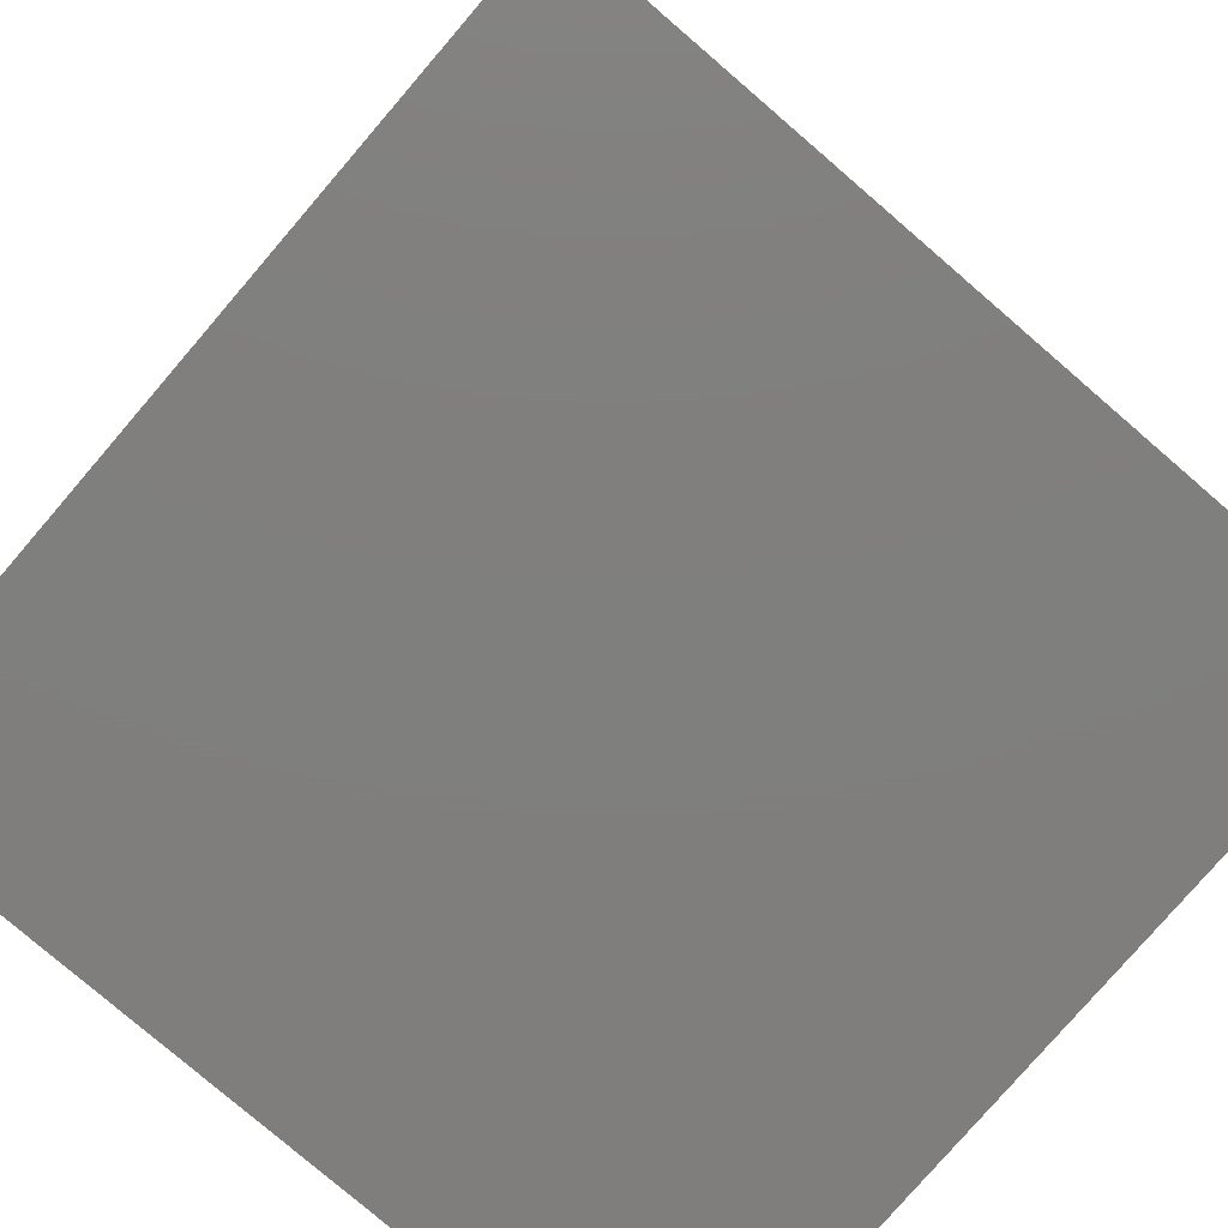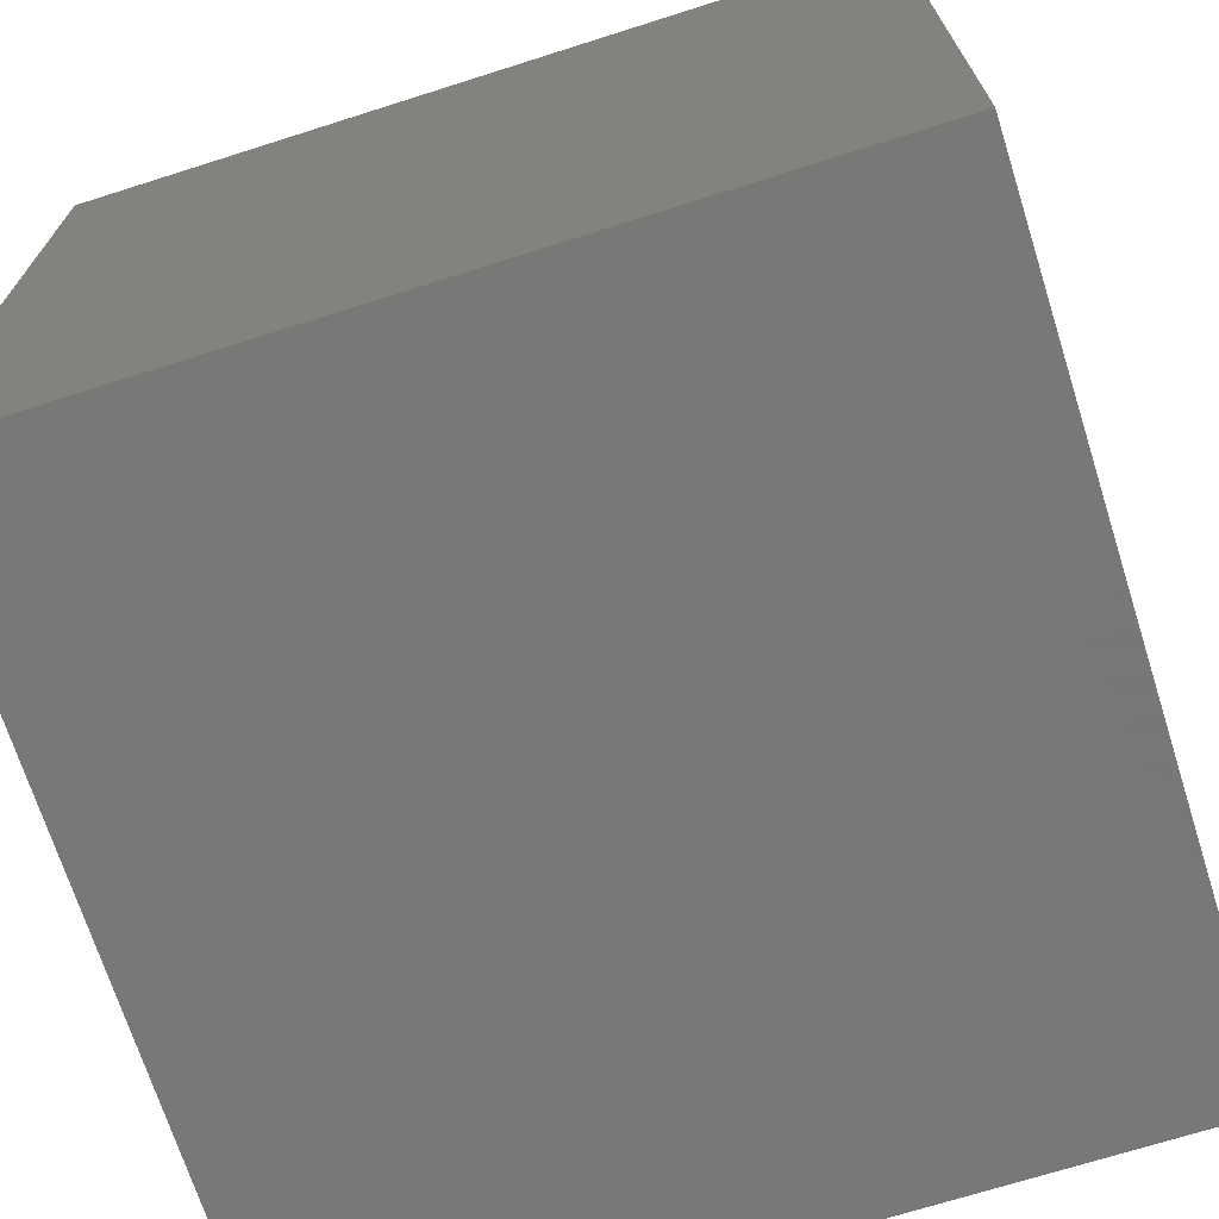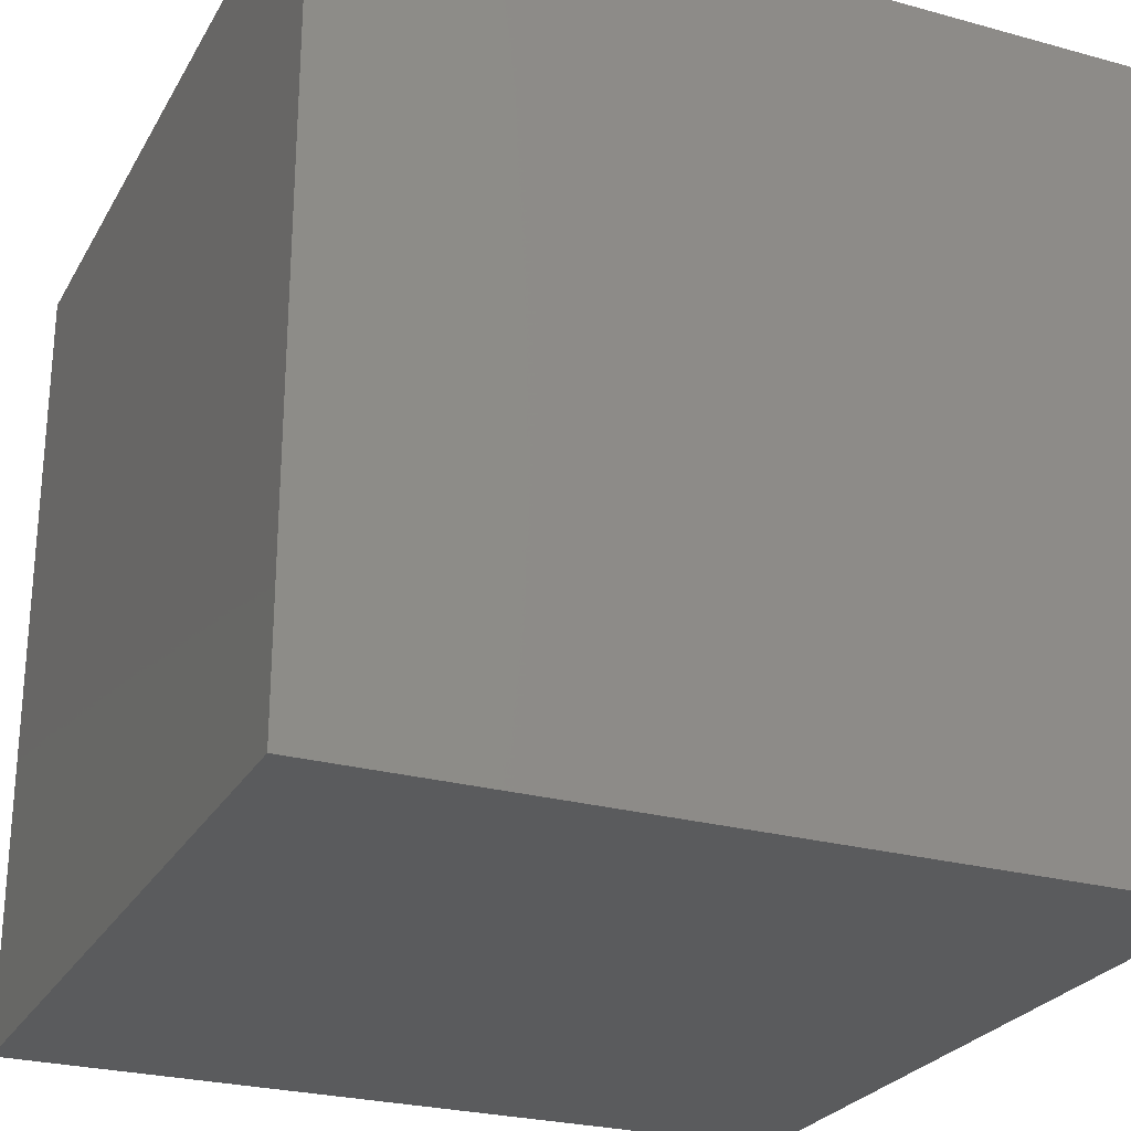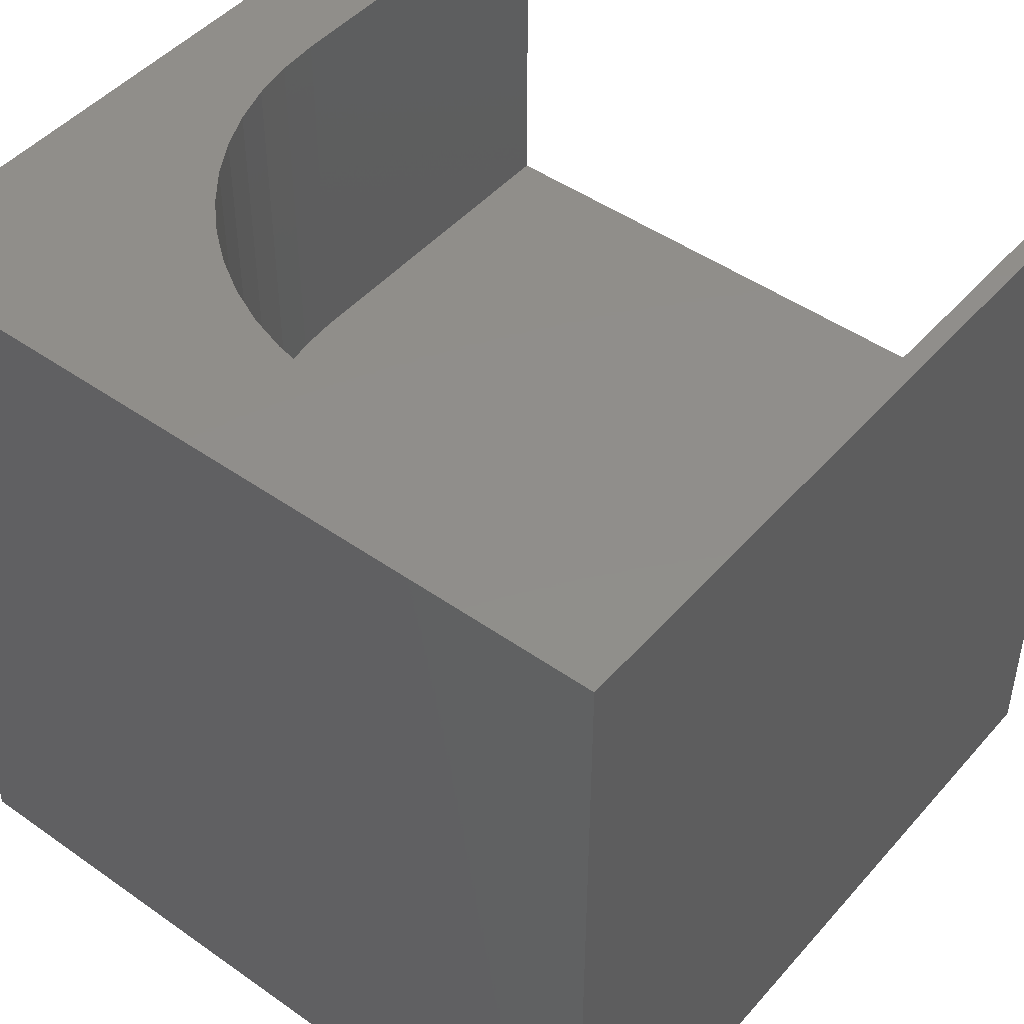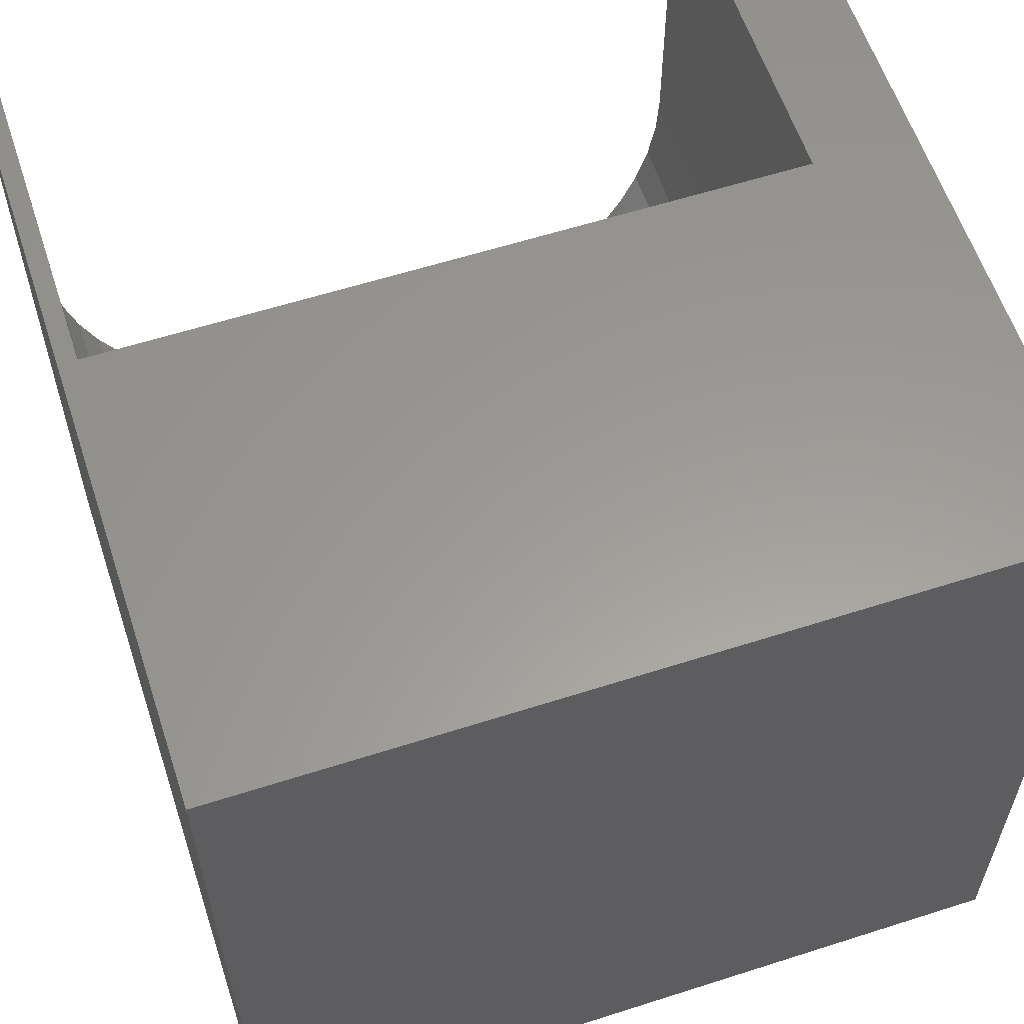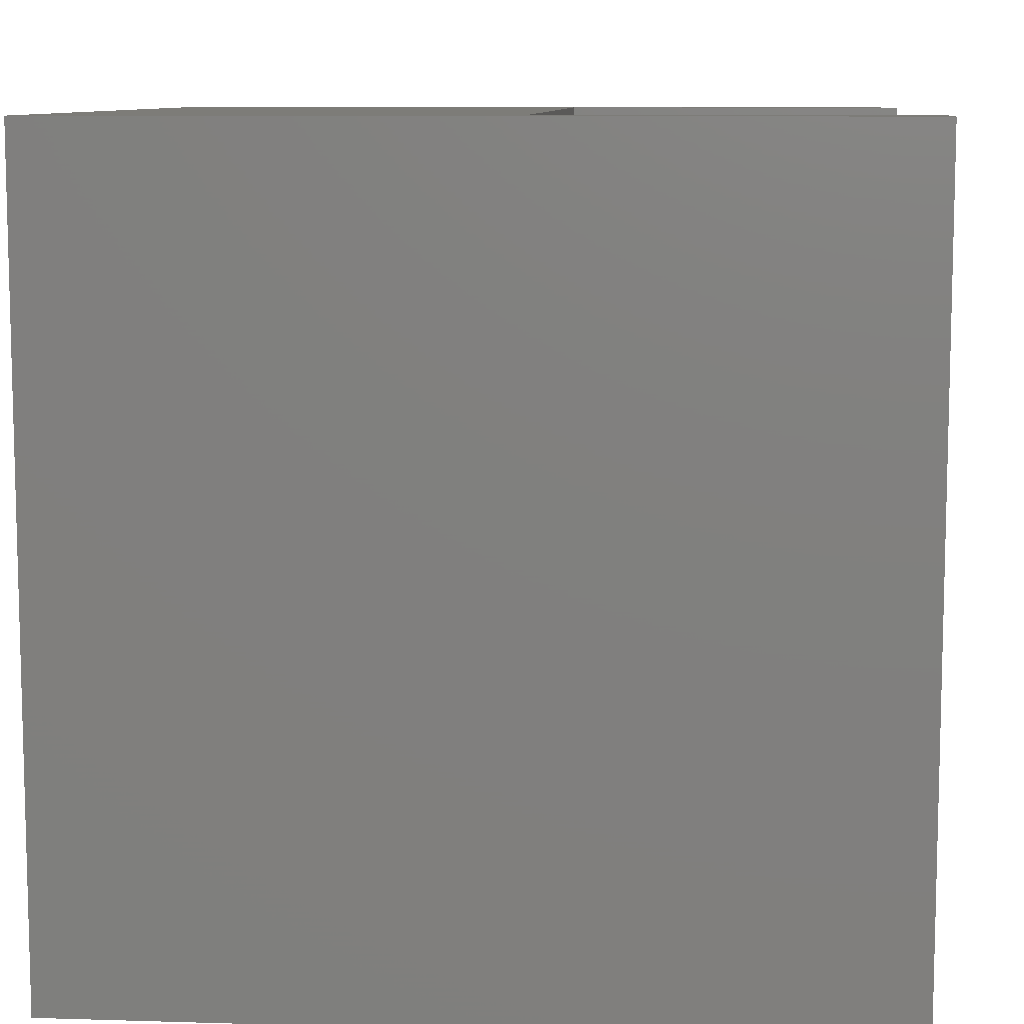
<metadata>
{"format":"stl","ext":"stl","renderer":"f3d","projection":"perspective","resolution":1024,"background":"white","views":[{"elev":-78.9,"azim":-40.7,"up":"+Y"},{"elev":-70.4,"azim":17.6,"up":"+Z"},{"elev":-25.9,"azim":-23.6,"up":"+Z"},{"elev":46.8,"azim":38.7,"up":"+Z"},{"elev":59.6,"azim":161.8,"up":"+Y"},{"elev":9.2,"azim":-85.4,"up":"+Y"}]}
</metadata>
<code>
# stl→obj: 66 verts, 128 faces
v 0 10 10
v 0 10 0
v 0 0 10
v 0 0 0
v 8.34 2.618 10
v 7.936 2.301 10
v 10 0 10
v 4.5 1.672 10
v 4.01 1.825 10
v 9.742 5.29 10
v 9.773 5.803 10
v 10 10 10
v 9.773 10 10
v 7.496 2.036 10
v 7.027 1.825 10
v 6.537 1.672 10
v 2.017 3.386 10
v 2.333 2.982 10
v 2.697 2.618 10
v 9.65 4.785 10
v 9.497 4.294 10
v 9.286 3.826 10
v 9.02 3.386 10
v 8.703 2.982 10
v 6.031 1.579 10
v 5.518 1.548 10
v 5.006 1.579 10
v 3.541 2.036 10
v 3.101 2.301 10
v 1.751 3.826 10
v 1.54 4.294 10
v 1.387 4.785 10
v 1.294 5.29 10
v 1.263 5.803 10
v 1.263 10 10
v 10 10 0
v 10 0 0
v 1.263 10 5.487
v 9.773 10 5.487
v 3.101 2.301 5.487
v 3.541 2.036 5.487
v 1.263 5.803 5.487
v 4.01 1.825 5.487
v 4.5 1.672 5.487
v 5.006 1.579 5.487
v 1.294 5.29 5.487
v 1.387 4.785 5.487
v 2.333 2.982 5.487
v 5.518 1.548 5.487
v 6.031 1.579 5.487
v 6.537 1.672 5.487
v 7.027 1.825 5.487
v 7.496 2.036 5.487
v 7.936 2.301 5.487
v 8.34 2.618 5.487
v 8.703 2.982 5.487
v 9.02 3.386 5.487
v 9.286 3.826 5.487
v 9.497 4.294 5.487
v 9.65 4.785 5.487
v 9.773 5.803 5.487
v 9.742 5.29 5.487
v 2.697 2.618 5.487
v 1.54 4.294 5.487
v 1.751 3.826 5.487
v 2.017 3.386 5.487
f 1 2 3
f 3 2 4
f 5 6 7
f 8 9 3
f 10 7 11
f 11 7 12
f 11 12 13
f 6 14 7
f 7 14 15
f 7 15 16
f 17 3 18
f 18 3 19
f 10 20 7
f 7 20 21
f 7 21 22
f 22 23 7
f 7 23 24
f 7 24 5
f 16 25 7
f 7 25 26
f 7 26 3
f 3 26 27
f 3 27 8
f 9 28 3
f 3 28 29
f 3 29 19
f 17 30 3
f 3 30 31
f 3 31 32
f 32 33 3
f 3 33 34
f 3 34 1
f 1 34 35
f 36 12 37
f 37 12 7
f 2 36 4
f 4 36 37
f 1 35 38
f 13 12 39
f 39 12 36
f 39 36 38
f 38 36 2
f 38 2 1
f 37 7 4
f 4 7 3
f 40 41 42
f 41 43 42
f 42 43 44
f 42 44 45
f 46 47 48
f 45 49 42
f 42 49 50
f 42 50 51
f 51 52 42
f 42 52 53
f 42 53 54
f 54 55 42
f 42 55 56
f 42 56 57
f 57 58 42
f 42 58 59
f 42 59 60
f 39 38 61
f 61 38 42
f 61 42 62
f 62 42 60
f 46 48 42
f 42 48 63
f 42 63 40
f 47 64 48
f 48 64 65
f 48 65 66
f 39 61 13
f 13 61 11
f 42 34 33
f 42 33 46
f 46 33 32
f 46 32 47
f 47 32 31
f 47 31 64
f 64 31 30
f 64 30 65
f 65 30 17
f 65 17 66
f 66 17 18
f 66 18 48
f 48 18 19
f 48 19 63
f 63 19 29
f 63 29 40
f 40 29 28
f 40 28 41
f 41 28 9
f 41 9 43
f 43 9 8
f 43 8 44
f 44 8 27
f 44 27 45
f 45 27 26
f 45 26 49
f 49 26 25
f 49 25 50
f 50 25 16
f 50 16 51
f 51 16 15
f 51 15 52
f 52 15 14
f 52 14 53
f 53 14 6
f 53 6 54
f 54 6 5
f 54 5 55
f 55 5 24
f 55 24 56
f 56 24 23
f 56 23 57
f 57 23 22
f 57 22 58
f 58 22 21
f 58 21 59
f 59 21 20
f 59 20 60
f 60 20 10
f 60 10 62
f 62 10 11
f 62 11 61
f 42 38 34
f 34 38 35

</code>
